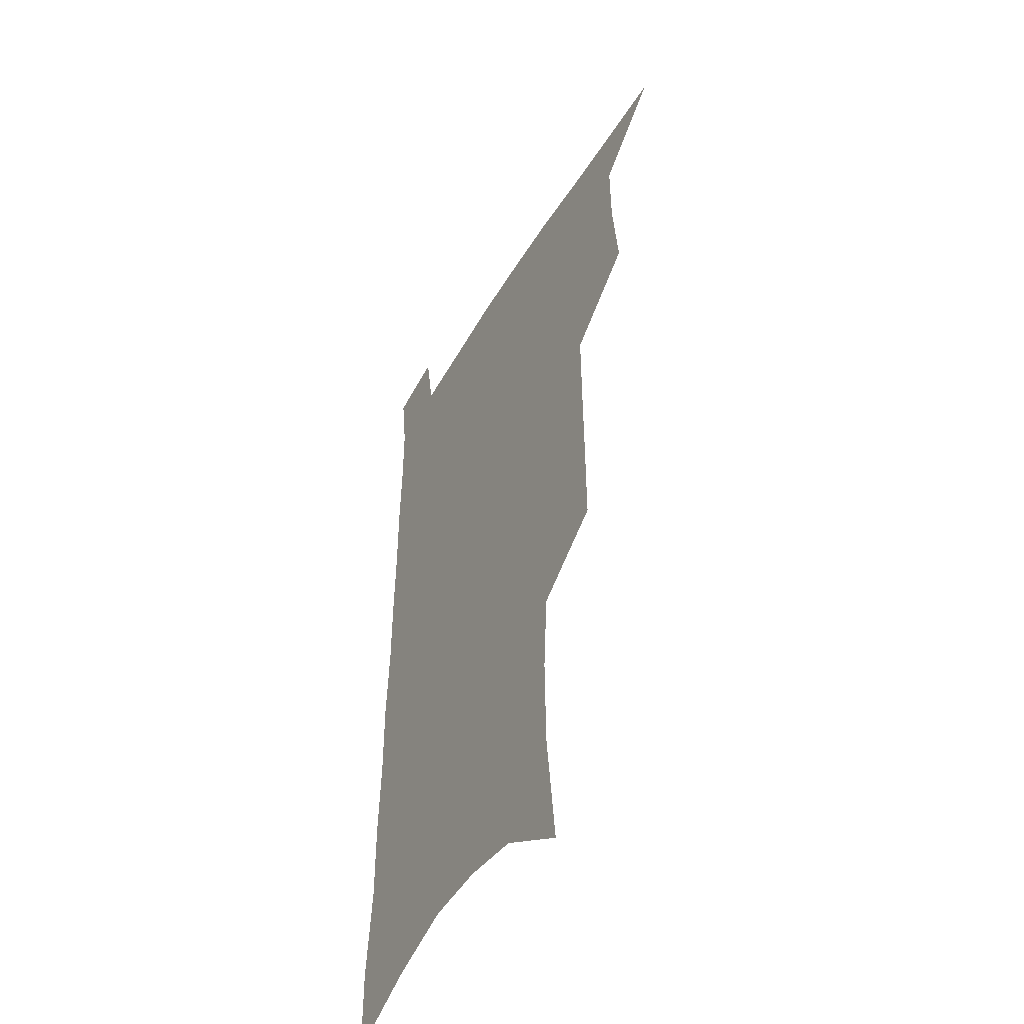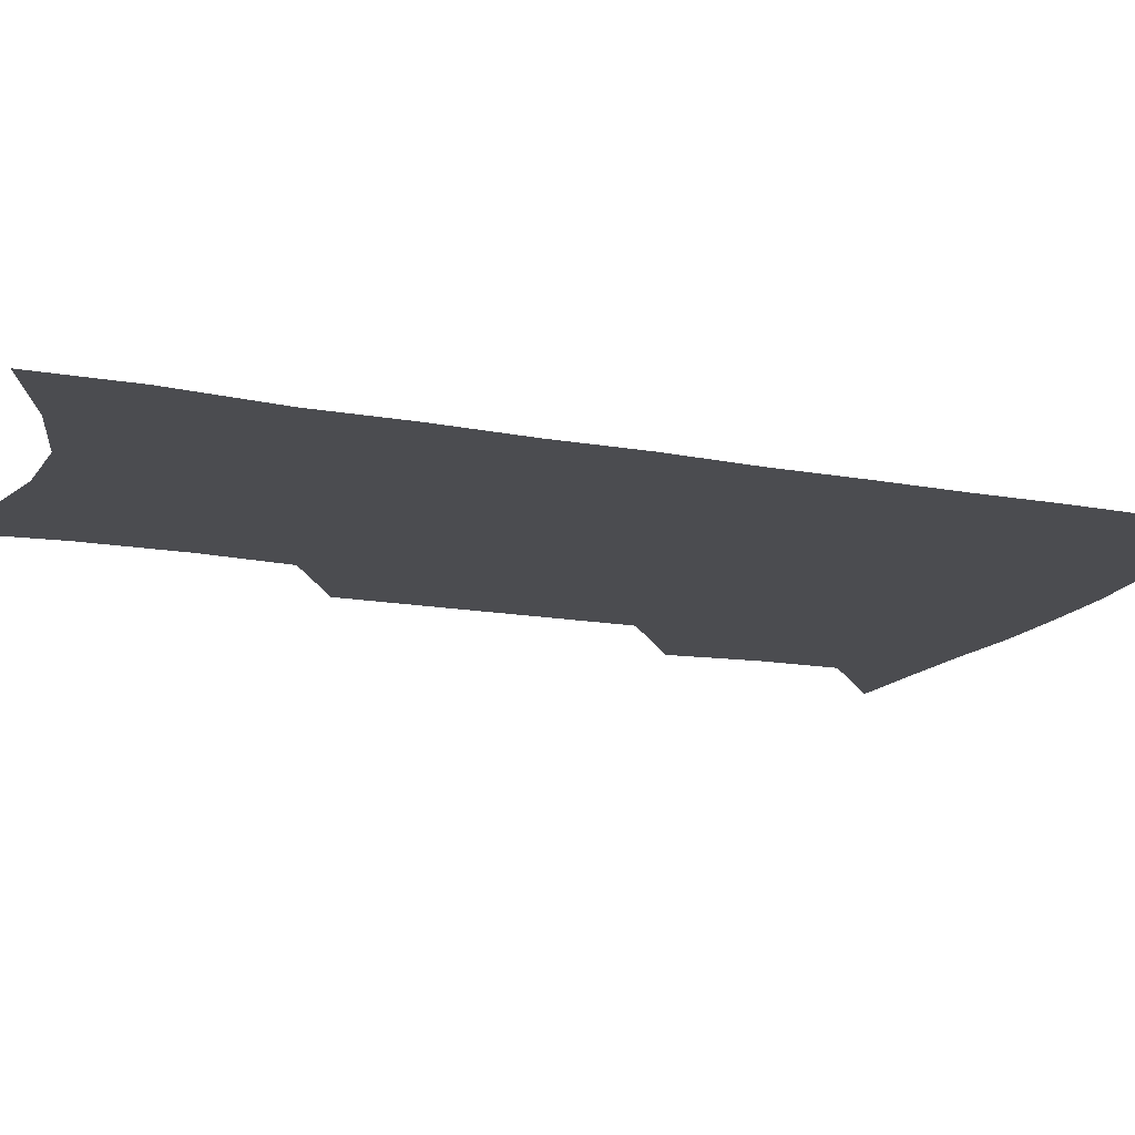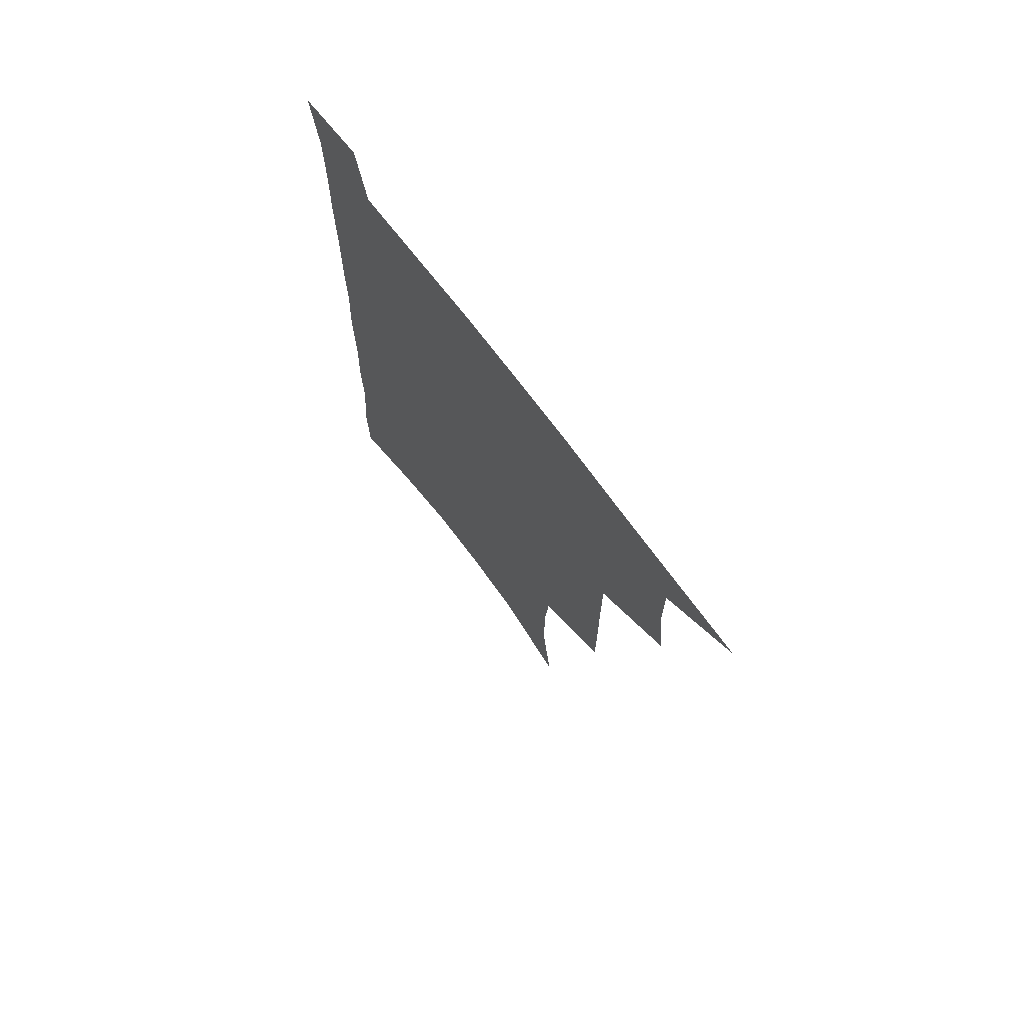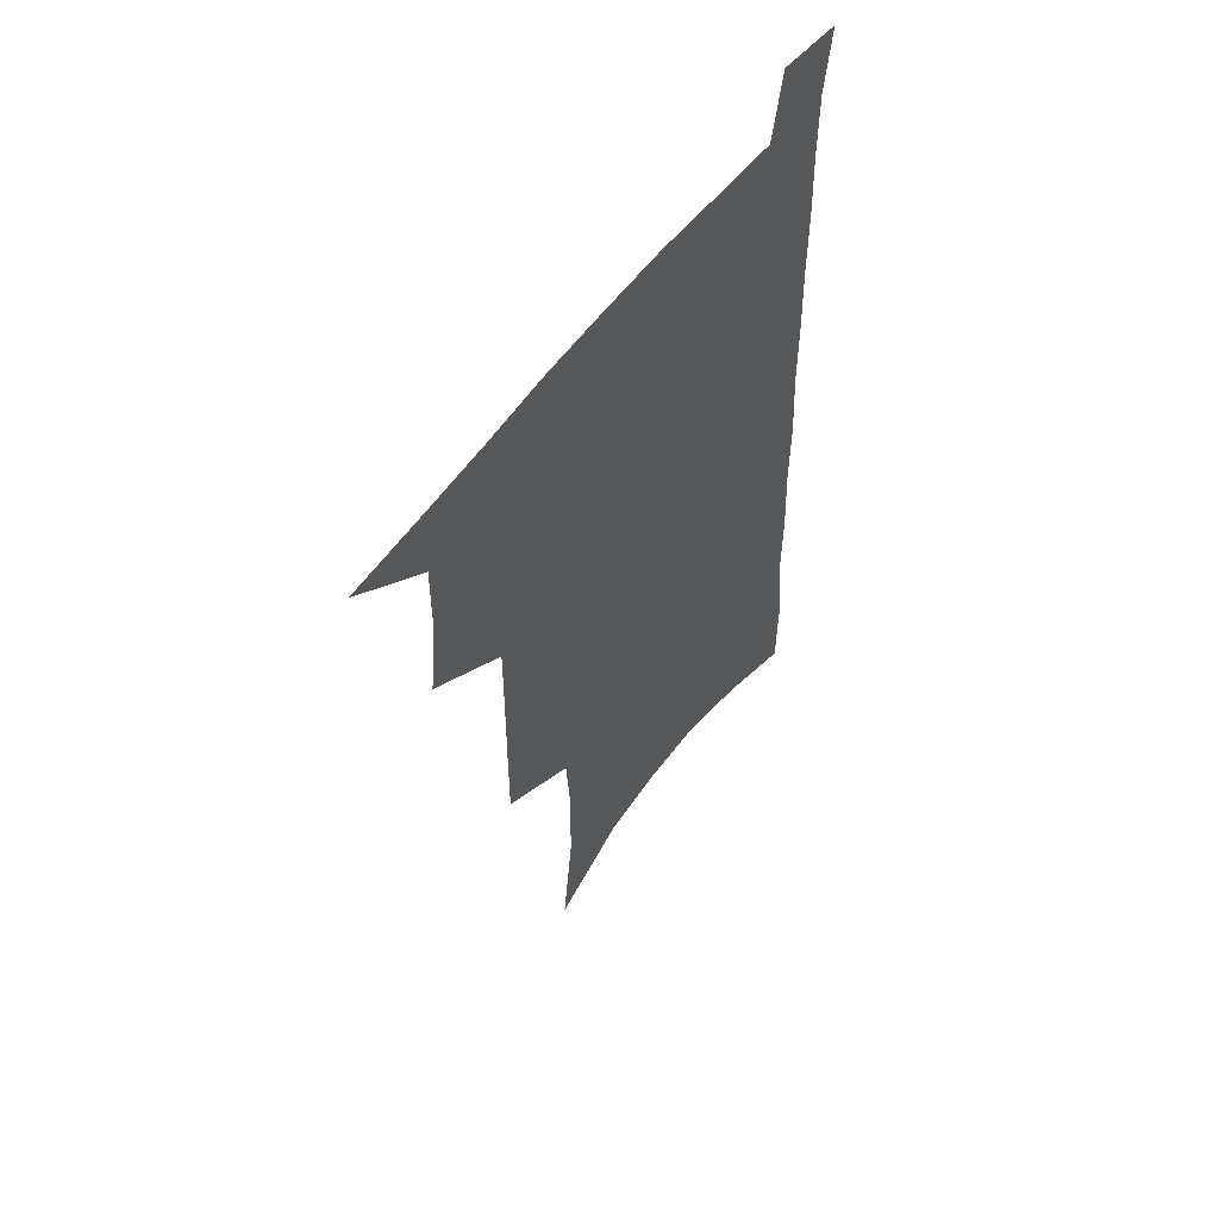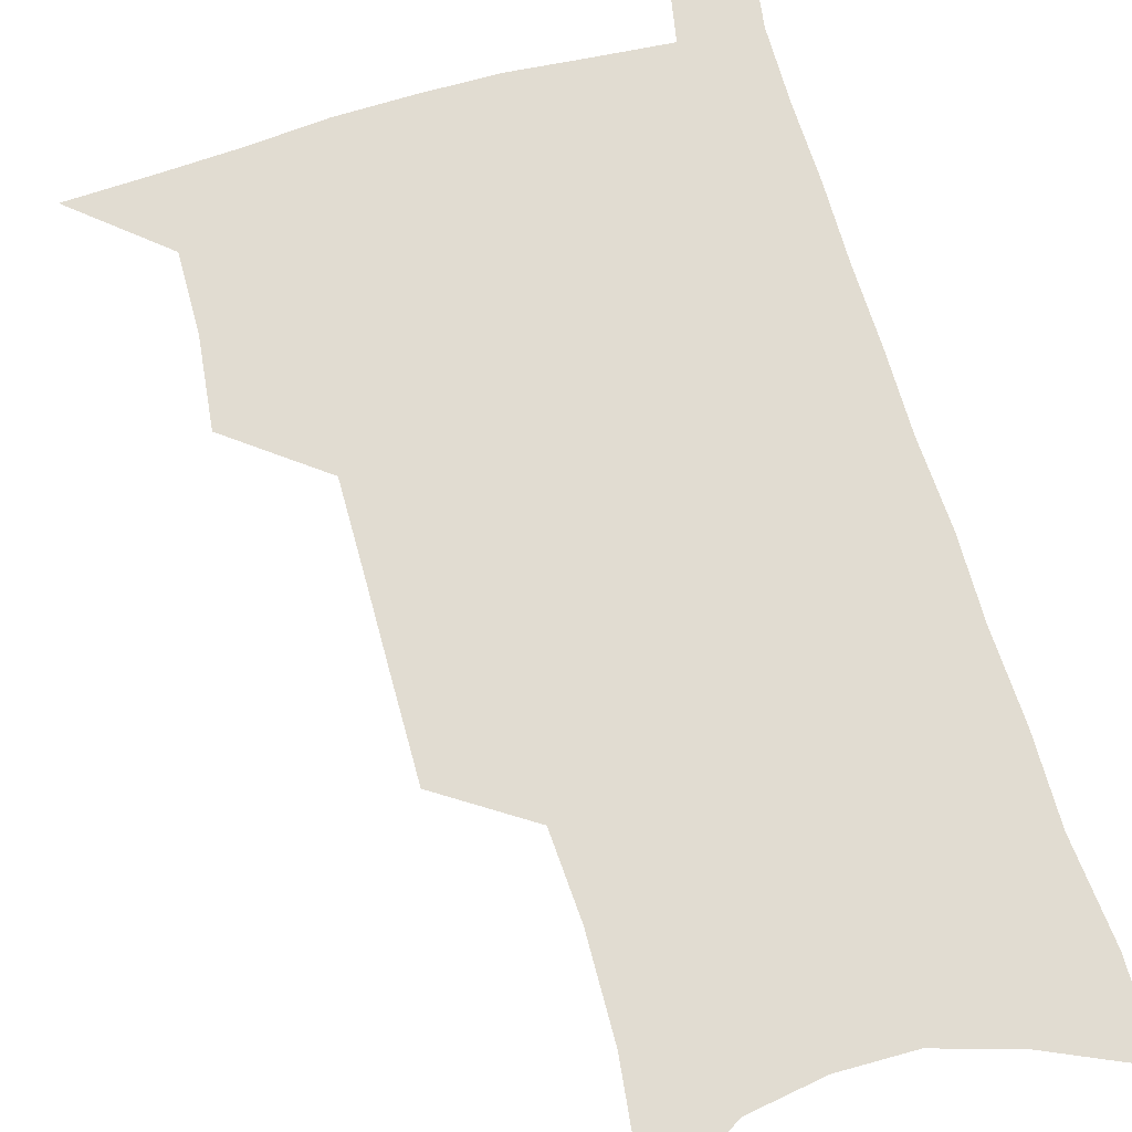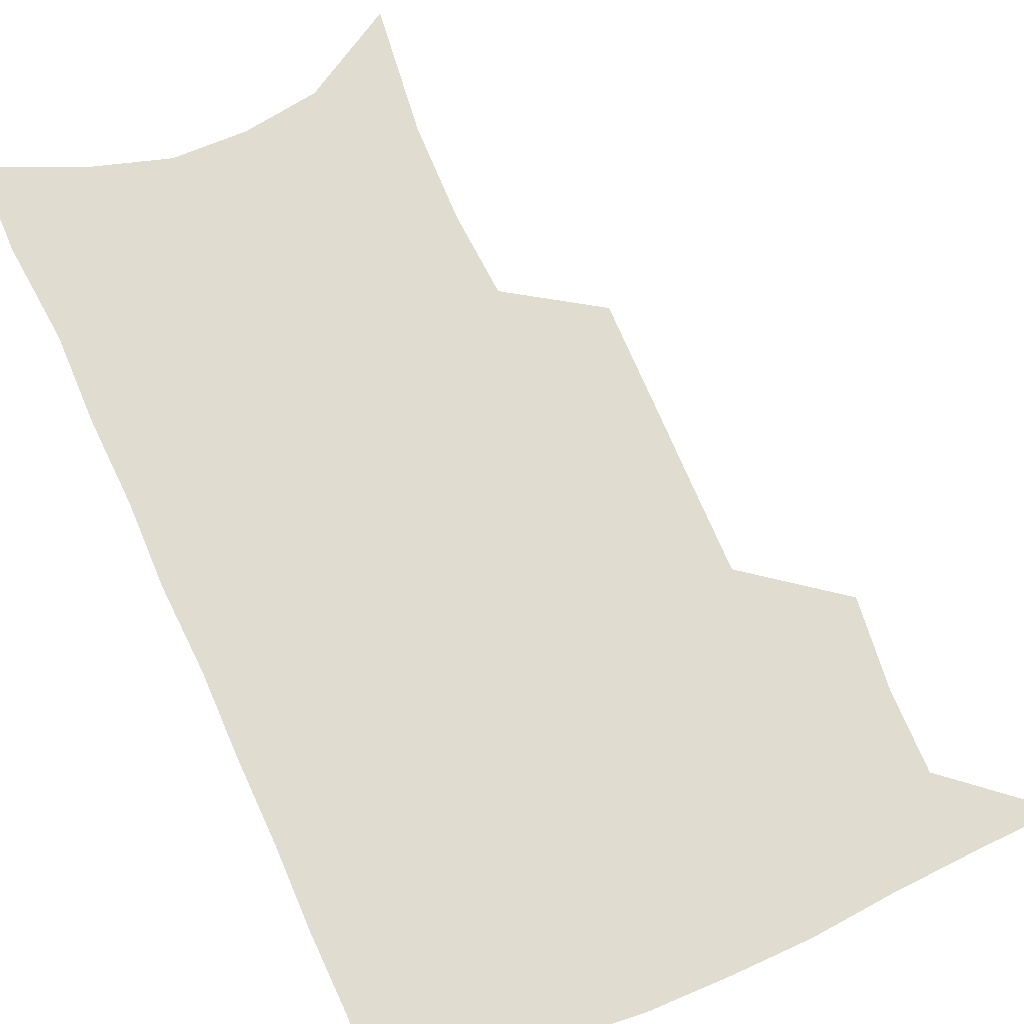
<metadata>
{"format":"obj","ext":"obj","renderer":"f3d","projection":"perspective","resolution":1024,"background":"white","views":[{"elev":-47.3,"azim":-118.9,"up":"+Y"},{"elev":-15.2,"azim":68.5,"up":"+Z"},{"elev":73.7,"azim":-127.3,"up":"+Y"},{"elev":58.0,"azim":-53.4,"up":"+Y"},{"elev":69.0,"azim":-15.7,"up":"+Z"},{"elev":69.5,"azim":157.0,"up":"+Z"}]}
</metadata>
<code>
v 483.8 533 0
v 512.2 444.3 0
v 515.7 477 0
v 516 506.2 0
v 515.5 534.7 0
v 544.5 318.3 0
v 544.7 353.2 0
v 545.1 387.1 0
v 545.3 419.7 0
v 546.3 451.1 0
v 548.2 481.1 0
v 546.8 508.7 0
v 544.6 536.7 0
v 572.9 181.8 0
v 578.2 229.6 0
v 578.8 266.4 0
v 576.6 297.8 0
v 577.9 335.5 0
v 577.4 367.2 0
v 577 398 0
v 577 427.7 0
v 577 456.1 0
v 577.2 483.6 0
v 576.4 510.1 0
v 572.9 539.6 0
v 606.1 202.5 0
v 606.6 240.9 0
v 605.7 274.3 0
v 605.1 308.8 0
v 605.4 343.8 0
v 604.3 372.5 0
v 604.7 404.1 0
v 604.2 431.1 0
v 604 458.2 0
v 604.1 484.9 0
v 603.5 511.3 0
v 601.5 540.4 0
v 633.4 207.2 0
v 632.8 245.3 0
v 631.9 278.8 0
v 631 312.5 0
v 630.5 344.4 0
v 630 374.1 0
v 630 403.5 0
v 629.9 432.6 0
v 630.1 459.1 0
v 630.3 485.2 0
v 630.6 511.3 0
v 629.6 540.4 0
v 660.5 207.1 0
v 659.1 243.4 0
v 657.9 277.7 0
v 656.6 311.3 0
v 655.7 343.7 0
v 655.4 373.6 0
v 655.6 402.1 0
v 655.7 430.4 0
v 656.2 457.6 0
v 656.3 485.1 0
v 657.2 511.2 0
v 658.7 538.2 0
v 690 198.5 0
v 687.2 236.8 0
v 685.4 271.8 0
v 683.5 306 0
v 682.6 337.8 0
v 683 367.4 0
v 682.6 397.5 0
v 682.6 426.5 0
v 683.1 454.7 0
v 682.9 482.9 0
v 684 509.6 0
v 686.1 536.2 0
v 691.1 564.8 0
v 723 184.1 0
v 723.3 218.2 0
v 719.6 255.9 0
v 719.8 288.2 0
v 718.2 321.6 0
v 718.4 352.6 0
v 716.6 385.2 0
v 716.5 415.7 0
v 715.6 446.4 0
v 715.6 476 0
v 714.7 505.4 0
v 714.7 533.7 0
v 718.4 560.6 0
f 4 5 1
f 9 10 2
f 2 10 3
f 10 11 3
f 3 11 4
f 11 12 4
f 4 12 5
f 12 13 5
f 17 18 6
f 6 18 7
f 18 19 7
f 7 19 8
f 19 20 8
f 8 20 9
f 20 21 9
f 9 21 10
f 21 22 10
f 10 22 11
f 22 23 11
f 11 23 12
f 23 24 12
f 12 24 13
f 24 25 13
f 14 26 15
f 26 27 15
f 15 27 16
f 27 28 16
f 16 28 17
f 28 29 17
f 17 29 18
f 29 30 18
f 18 30 19
f 30 31 19
f 19 31 20
f 31 32 20
f 20 32 21
f 32 33 21
f 21 33 22
f 33 34 22
f 22 34 23
f 34 35 23
f 23 35 24
f 35 36 24
f 24 36 25
f 36 37 25
f 26 38 27
f 38 39 27
f 27 39 28
f 39 40 28
f 28 40 29
f 40 41 29
f 29 41 30
f 41 42 30
f 30 42 31
f 42 43 31
f 31 43 32
f 43 44 32
f 32 44 33
f 44 45 33
f 33 45 34
f 45 46 34
f 34 46 35
f 46 47 35
f 35 47 36
f 47 48 36
f 36 48 37
f 48 49 37
f 38 50 39
f 50 51 39
f 39 51 40
f 51 52 40
f 40 52 41
f 52 53 41
f 41 53 42
f 53 54 42
f 42 54 43
f 54 55 43
f 43 55 44
f 55 56 44
f 44 56 45
f 56 57 45
f 45 57 46
f 57 58 46
f 46 58 47
f 58 59 47
f 47 59 48
f 59 60 48
f 48 60 49
f 60 61 49
f 50 62 51
f 62 63 51
f 51 63 52
f 63 64 52
f 52 64 53
f 64 65 53
f 53 65 54
f 65 66 54
f 54 66 55
f 66 67 55
f 55 67 56
f 67 68 56
f 56 68 57
f 68 69 57
f 57 69 58
f 69 70 58
f 58 70 59
f 70 71 59
f 59 71 60
f 71 72 60
f 60 72 61
f 72 73 61
f 62 75 63
f 75 76 63
f 63 76 64
f 76 77 64
f 64 77 65
f 77 78 65
f 65 78 66
f 78 79 66
f 66 79 67
f 79 80 67
f 67 80 68
f 80 81 68
f 68 81 69
f 81 82 69
f 69 82 70
f 82 83 70
f 70 83 71
f 83 84 71
f 71 84 72
f 84 85 72
f 72 85 73
f 85 86 73
f 73 86 74
f 86 87 74

</code>
